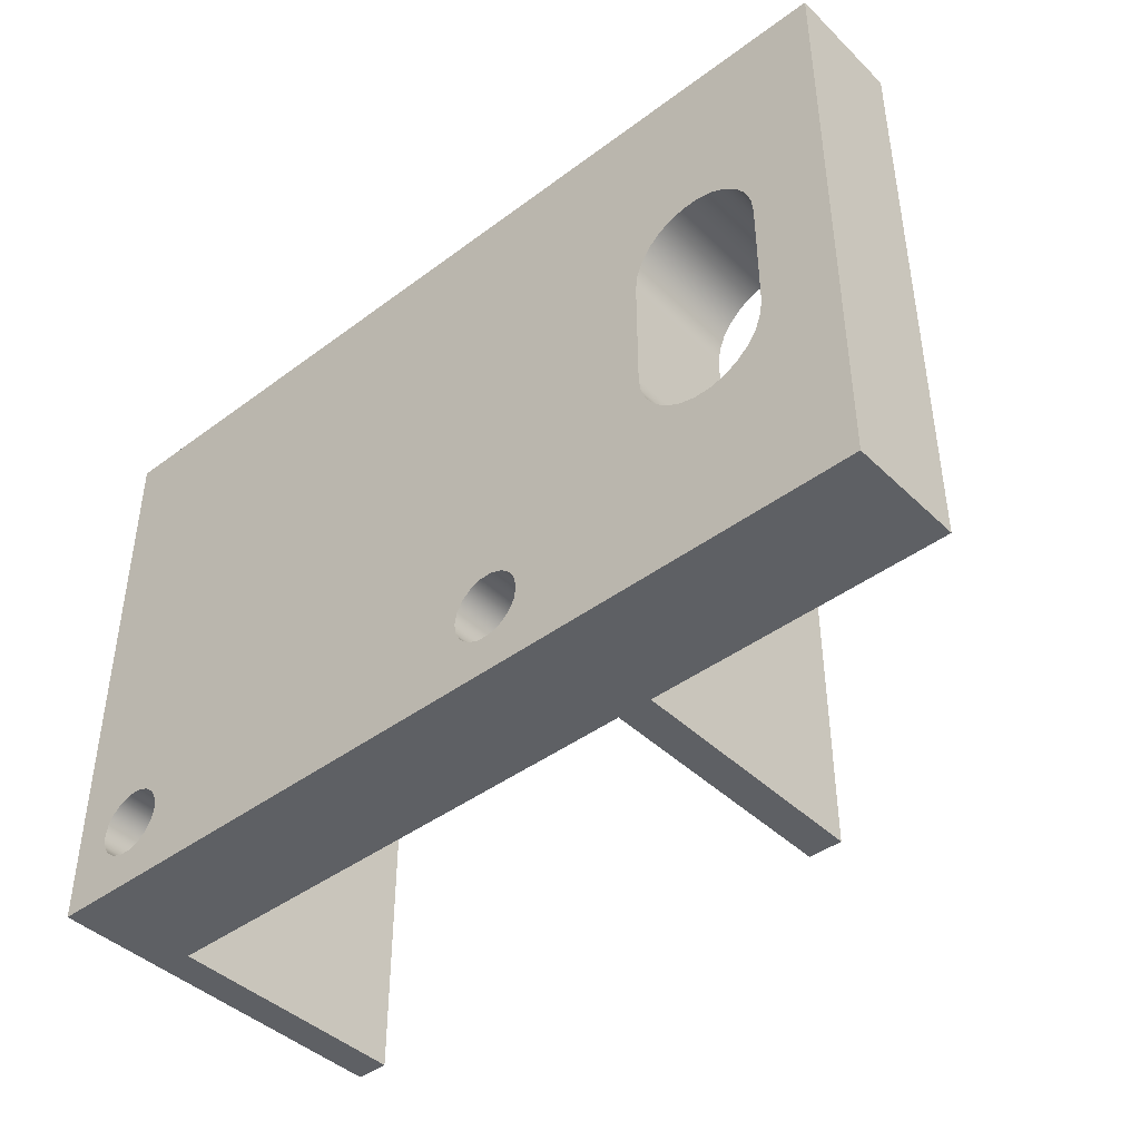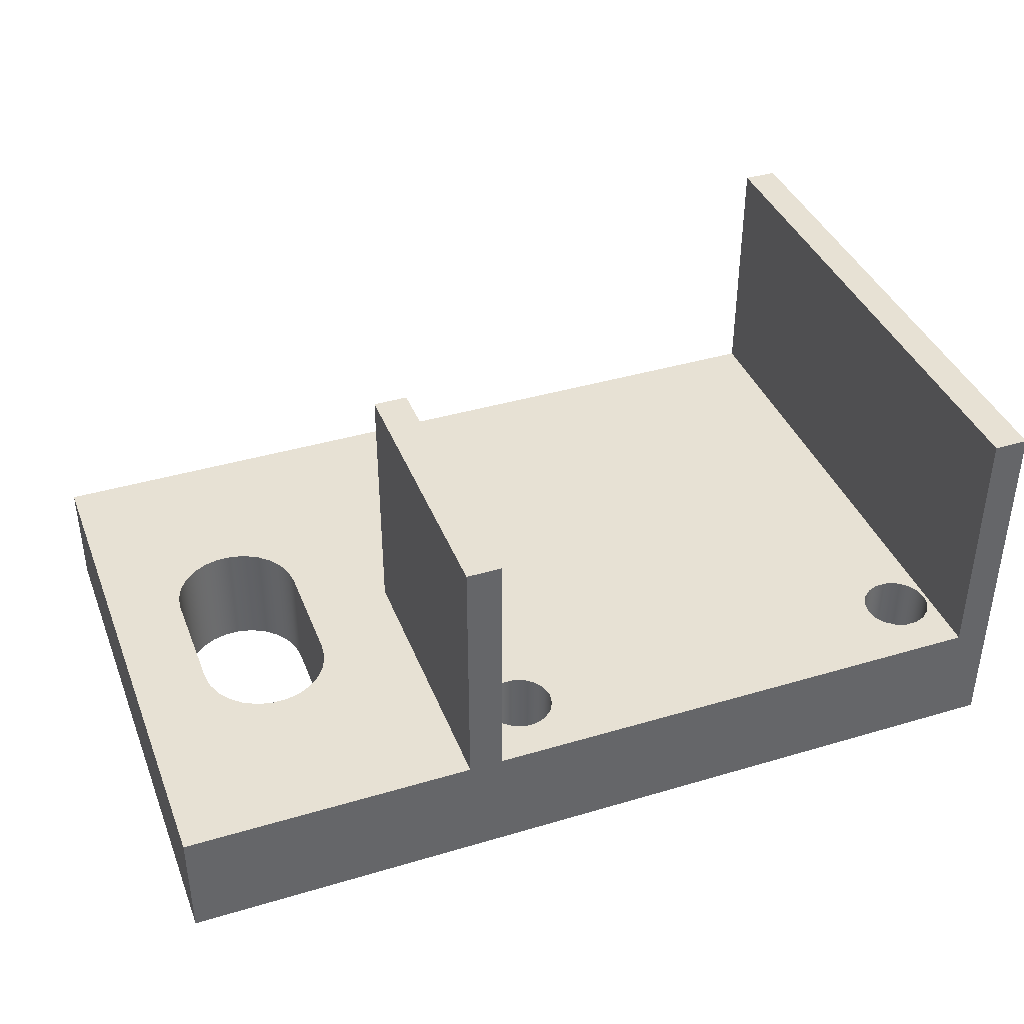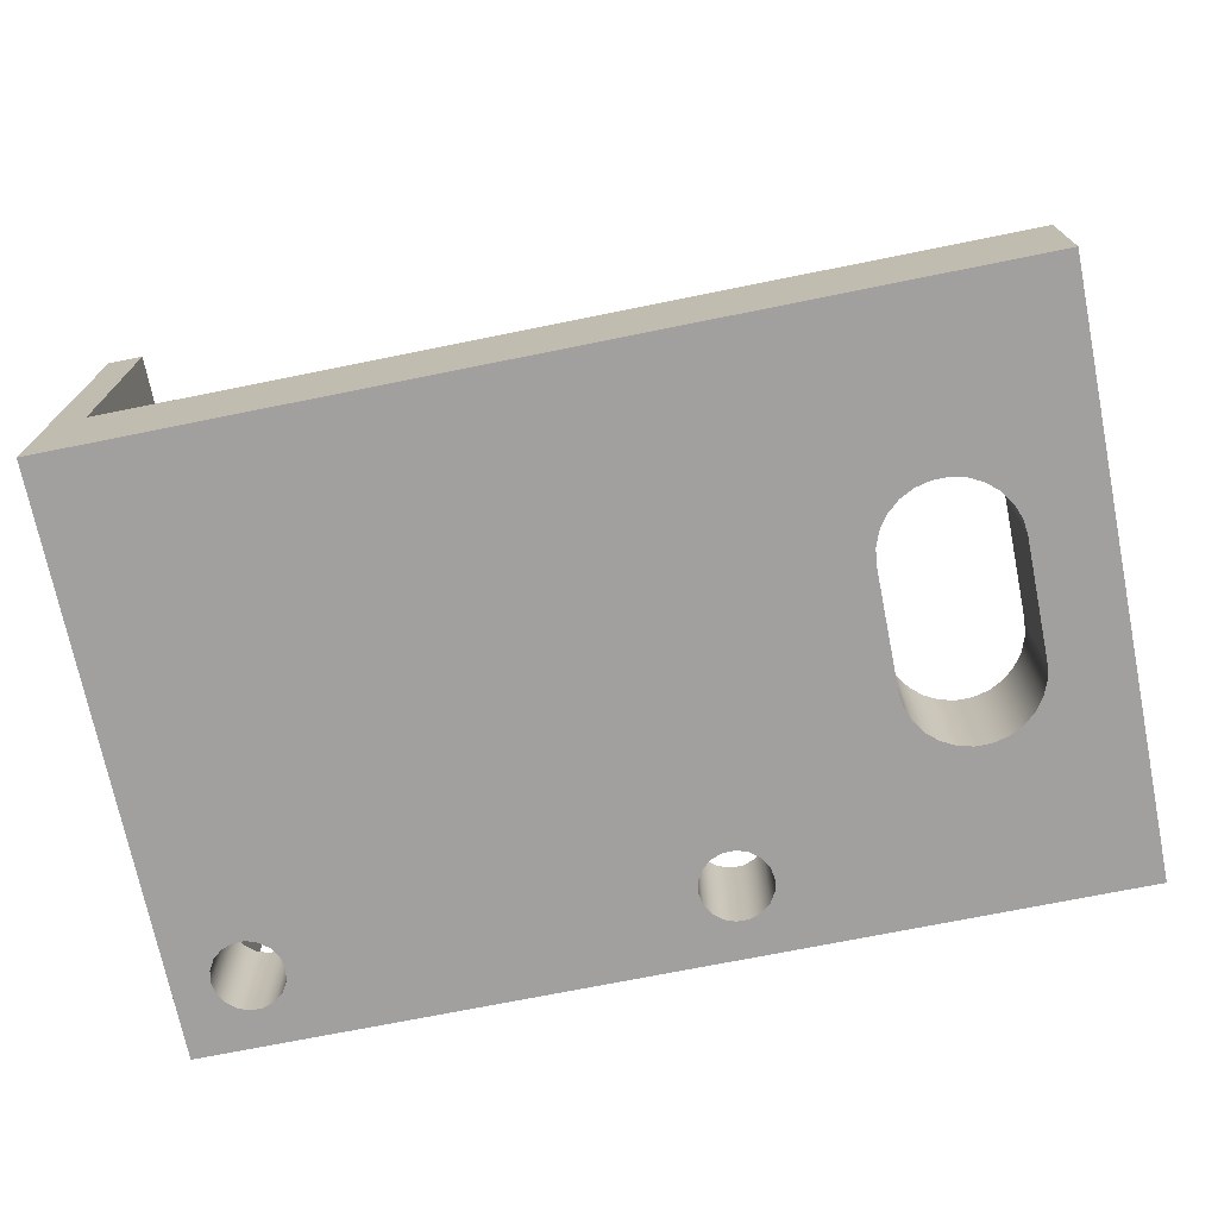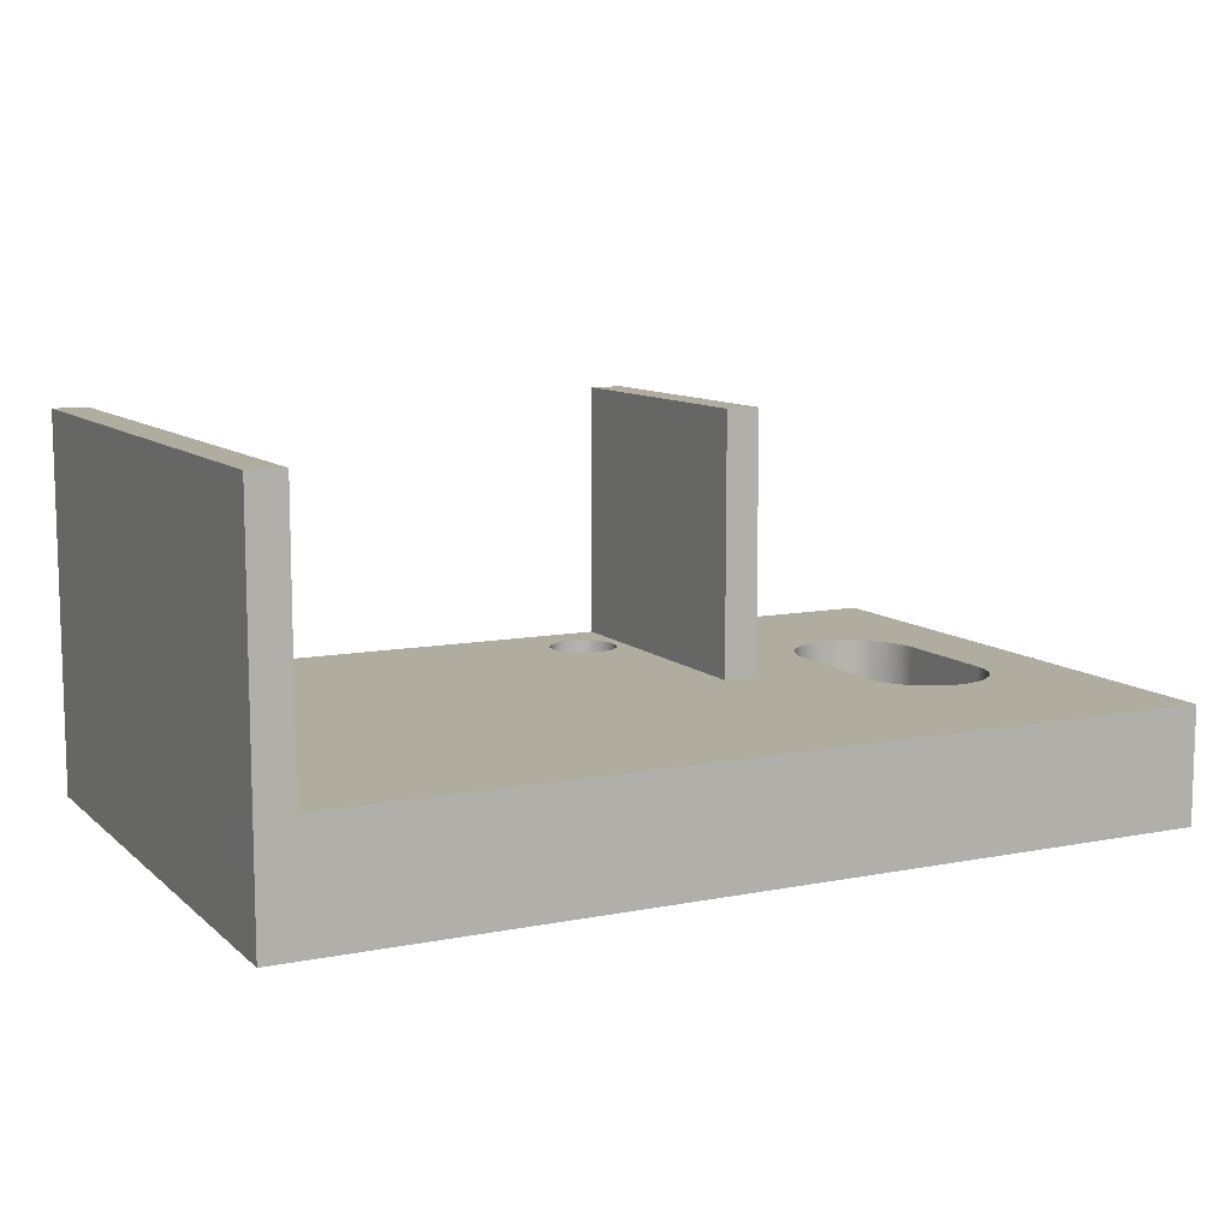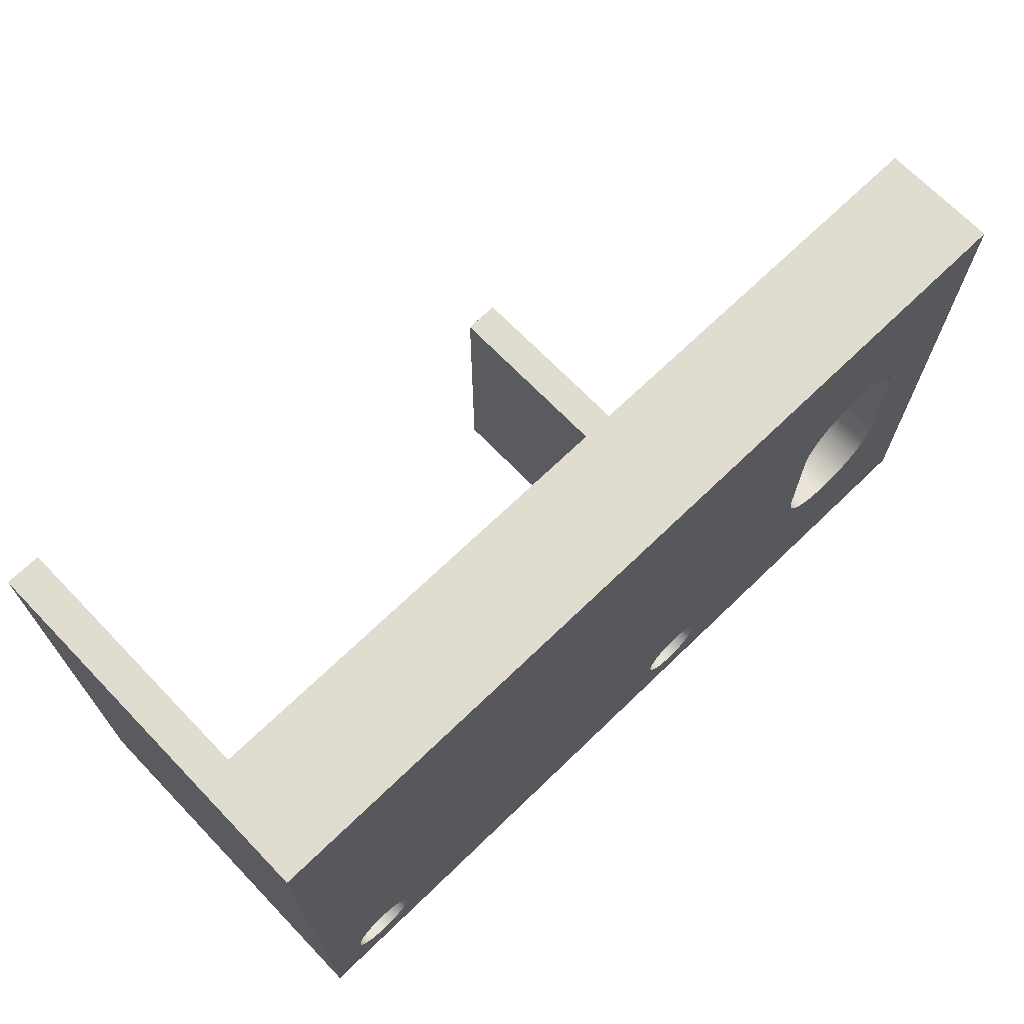
<metadata>
{"format":"obj","ext":"obj","renderer":"f3d","projection":"perspective","resolution":1024,"background":"white","views":[{"elev":-43.0,"azim":41.5,"up":"+Z"},{"elev":39.4,"azim":159.7,"up":"+Y"},{"elev":-71.9,"azim":11.4,"up":"+Y"},{"elev":10.0,"azim":-26.8,"up":"+Y"},{"elev":69.4,"azim":-44.0,"up":"+Z"}]}
</metadata>
<code>
v -3.118 0 1.203
v -3.111 0 1.244
v -3.09 0 1.28
v -3.058 0 1.307
v -3.019 0 1.321
v -2.977 0 1.321
v -2.938 0 1.307
v -2.906 0 1.28
v -2.885 0 1.244
v -2.878 0 1.203
v -2.885 0 1.162
v -2.906 0 1.126
v -2.938 0 1.099
v -2.977 0 1.085
v -3.019 0 1.085
v -3.058 0 1.099
v -3.09 0 1.126
v -3.111 0 1.162
v -1.568 0 1.203
v -1.561 0 1.244
v -1.54 0 1.28
v -1.508 0 1.307
v -1.469 0 1.321
v -1.427 0 1.321
v -1.388 0 1.307
v -1.356 0 1.28
v -1.335 0 1.244
v -1.328 0 1.203
v -1.335 0 1.162
v -1.356 0 1.126
v -1.388 0 1.099
v -1.427 0 1.085
v -1.469 0 1.085
v -1.508 0 1.099
v -1.54 0 1.126
v -1.561 0 1.162
v -0.4077 0 1.738
v -0.4142 0 1.684
v -0.4334 0 1.634
v -0.4642 0 1.589
v -0.5048 0 1.553
v -0.5529 0 1.528
v -0.6055 0 1.515
v -0.6598 0 1.515
v -0.7125 0 1.528
v -0.7605 0 1.553
v -0.8011 0 1.589
v -0.8319 0 1.634
v -0.8511 0 1.684
v -0.8577 0 1.738
v -0.8577 0 2.138
v -0.8511 0 2.192
v -0.8319 0 2.243
v -0.8011 0 2.287
v -0.7605 0 2.323
v -0.7125 0 2.349
v -0.6598 0 2.362
v -0.6055 0 2.362
v -0.5529 0 2.349
v -0.5048 0 2.323
v -0.4642 0 2.287
v -0.4334 0 2.243
v -0.4142 0 2.192
v -0.4077 0 2.138
v -0.1482 0 2.953
v -3.248 0 2.953
v -3.248 0 0.953
v -0.1482 0 0.953
v -0.8577 0 2.138
v -0.8577 0 1.738
v -0.8577 0.4 1.738
v -0.8577 0.4 2.138
v -0.4077 0 2.138
v -0.4142 0 2.192
v -0.4334 0 2.243
v -0.4642 0 2.287
v -0.5048 0 2.323
v -0.5529 0 2.349
v -0.6055 0 2.362
v -0.6598 0 2.362
v -0.7125 0 2.349
v -0.7605 0 2.323
v -0.8011 0 2.287
v -0.8319 0 2.243
v -0.8511 0 2.192
v -0.8577 0 2.138
v -0.8577 0.4 2.138
v -0.8511 0.4 2.192
v -0.8319 0.4 2.243
v -0.8011 0.4 2.287
v -0.7605 0.4 2.323
v -0.7125 0.4 2.349
v -0.6598 0.4 2.362
v -0.6055 0.4 2.362
v -0.5529 0.4 2.349
v -0.5048 0.4 2.323
v -0.4642 0.4 2.287
v -0.4334 0.4 2.243
v -0.4142 0.4 2.192
v -0.4077 0.4 2.138
v -3.248 0 0.953
v -3.248 0 2.953
v -3.248 1.3 2.953
v -3.248 1.3 0.953
v -0.4077 0 1.738
v -0.4077 0 2.138
v -0.4077 0.4 2.138
v -0.4077 0.4 1.738
v -0.8577 0 1.738
v -0.8511 0 1.684
v -0.8319 0 1.634
v -0.8011 0 1.589
v -0.7605 0 1.553
v -0.7125 0 1.528
v -0.6598 0 1.515
v -0.6055 0 1.515
v -0.5529 0 1.528
v -0.5048 0 1.553
v -0.4642 0 1.589
v -0.4334 0 1.634
v -0.4142 0 1.684
v -0.4077 0 1.738
v -0.4077 0.4 1.738
v -0.4142 0.4 1.684
v -0.4334 0.4 1.634
v -0.4642 0.4 1.589
v -0.5048 0.4 1.553
v -0.5529 0.4 1.528
v -0.6055 0.4 1.515
v -0.6598 0.4 1.515
v -0.7125 0.4 1.528
v -0.7605 0.4 1.553
v -0.8011 0.4 1.589
v -0.8319 0.4 1.634
v -0.8511 0.4 1.684
v -0.8577 0.4 1.738
v -0.1482 0 2.953
v -0.1482 0 0.953
v -0.1482 0.4 0.953
v -0.1482 0.4 2.953
v -3.128 0.4 2.953
v -3.128 0.4 0.953
v -3.128 1.3 0.953
v -3.128 1.3 2.953
v -3.248 1.3 2.953
v -3.128 1.3 2.953
v -3.128 1.3 0.953
v -3.248 1.3 0.953
v -0.1482 0.4 2.953
v -3.128 0.4 2.953
v -3.128 1.3 2.953
v -3.248 1.3 2.953
v -3.248 0 2.953
v -0.1482 0 2.953
v -1.172 1.3 1.953
v -1.172 0.4 1.953
v -1.172 0.4 0.953
v -1.172 1.3 0.953
v -1.172 0.4 0.953
v -0.1482 0.4 0.953
v -0.1482 0 0.953
v -3.248 0 0.953
v -3.248 1.3 0.953
v -3.128 1.3 0.953
v -3.128 0.4 0.953
v -1.292 0.4 0.953
v -1.292 1.3 0.953
v -1.172 1.3 0.953
v -3.118 0.4 1.203
v -3.111 0.4 1.244
v -3.09 0.4 1.28
v -3.058 0.4 1.307
v -3.019 0.4 1.321
v -2.977 0.4 1.321
v -2.938 0.4 1.307
v -2.906 0.4 1.28
v -2.885 0.4 1.244
v -2.878 0.4 1.203
v -2.885 0.4 1.162
v -2.906 0.4 1.126
v -2.938 0.4 1.099
v -2.977 0.4 1.085
v -3.019 0.4 1.085
v -3.058 0.4 1.099
v -3.09 0.4 1.126
v -3.111 0.4 1.162
v -3.118 0 1.203
v -3.111 0 1.162
v -3.09 0 1.126
v -3.058 0 1.099
v -3.019 0 1.085
v -2.977 0 1.085
v -2.938 0 1.099
v -2.906 0 1.126
v -2.885 0 1.162
v -2.878 0 1.203
v -2.885 0 1.244
v -2.906 0 1.28
v -2.938 0 1.307
v -2.977 0 1.321
v -3.019 0 1.321
v -3.058 0 1.307
v -3.09 0 1.28
v -3.111 0 1.244
v -3.118 0.4 1.203
v -3.118 0 1.203
v -1.292 0.4 1.953
v -1.172 0.4 1.953
v -1.172 1.3 1.953
v -1.292 1.3 1.953
v -1.292 1.3 1.953
v -1.172 1.3 1.953
v -1.172 1.3 0.953
v -1.292 1.3 0.953
v -1.568 0.4 1.203
v -1.561 0.4 1.244
v -1.54 0.4 1.28
v -1.508 0.4 1.307
v -1.469 0.4 1.321
v -1.427 0.4 1.321
v -1.388 0.4 1.307
v -1.356 0.4 1.28
v -1.335 0.4 1.244
v -1.328 0.4 1.203
v -1.335 0.4 1.162
v -1.356 0.4 1.126
v -1.388 0.4 1.099
v -1.427 0.4 1.085
v -1.469 0.4 1.085
v -1.508 0.4 1.099
v -1.54 0.4 1.126
v -1.561 0.4 1.162
v -1.568 0 1.203
v -1.561 0 1.162
v -1.54 0 1.126
v -1.508 0 1.099
v -1.469 0 1.085
v -1.427 0 1.085
v -1.388 0 1.099
v -1.356 0 1.126
v -1.335 0 1.162
v -1.328 0 1.203
v -1.335 0 1.244
v -1.356 0 1.28
v -1.388 0 1.307
v -1.427 0 1.321
v -1.469 0 1.321
v -1.508 0 1.307
v -1.54 0 1.28
v -1.561 0 1.244
v -1.568 0.4 1.203
v -1.568 0 1.203
v -1.292 0.4 1.953
v -1.292 1.3 1.953
v -1.292 1.3 0.953
v -1.292 0.4 0.953
v -3.118 0.4 1.203
v -3.111 0.4 1.162
v -3.09 0.4 1.126
v -3.058 0.4 1.099
v -3.019 0.4 1.085
v -2.977 0.4 1.085
v -2.938 0.4 1.099
v -2.906 0.4 1.126
v -2.885 0.4 1.162
v -2.878 0.4 1.203
v -2.885 0.4 1.244
v -2.906 0.4 1.28
v -2.938 0.4 1.307
v -2.977 0.4 1.321
v -3.019 0.4 1.321
v -3.058 0.4 1.307
v -3.09 0.4 1.28
v -3.111 0.4 1.244
v -1.568 0.4 1.203
v -1.561 0.4 1.162
v -1.54 0.4 1.126
v -1.508 0.4 1.099
v -1.469 0.4 1.085
v -1.427 0.4 1.085
v -1.388 0.4 1.099
v -1.356 0.4 1.126
v -1.335 0.4 1.162
v -1.328 0.4 1.203
v -1.335 0.4 1.244
v -1.356 0.4 1.28
v -1.388 0.4 1.307
v -1.427 0.4 1.321
v -1.469 0.4 1.321
v -1.508 0.4 1.307
v -1.54 0.4 1.28
v -1.561 0.4 1.244
v -0.8577 0.4 1.738
v -0.8511 0.4 1.684
v -0.8319 0.4 1.634
v -0.8011 0.4 1.589
v -0.7605 0.4 1.553
v -0.7125 0.4 1.528
v -0.6598 0.4 1.515
v -0.6055 0.4 1.515
v -0.5529 0.4 1.528
v -0.5048 0.4 1.553
v -0.4642 0.4 1.589
v -0.4334 0.4 1.634
v -0.4142 0.4 1.684
v -0.4077 0.4 1.738
v -0.4077 0.4 2.138
v -0.4142 0.4 2.192
v -0.4334 0.4 2.243
v -0.4642 0.4 2.287
v -0.5048 0.4 2.323
v -0.5529 0.4 2.349
v -0.6055 0.4 2.362
v -0.6598 0.4 2.362
v -0.7125 0.4 2.349
v -0.7605 0.4 2.323
v -0.8011 0.4 2.287
v -0.8319 0.4 2.243
v -0.8511 0.4 2.192
v -0.8577 0.4 2.138
v -1.172 0.4 0.953
v -1.172 0.4 1.953
v -1.292 0.4 1.953
v -1.292 0.4 0.953
v -3.128 0.4 0.953
v -3.128 0.4 2.953
v -0.1482 0.4 2.953
v -0.1482 0.4 0.953
f 18 1 67
f 67 1 2
f 67 2 66
f 66 2 3
f 66 3 4
f 4 5 66
f 66 5 6
f 66 6 23
f 23 6 22
f 22 6 7
f 22 7 21
f 21 7 8
f 21 8 20
f 20 8 9
f 20 9 19
f 19 9 10
f 19 10 36
f 36 10 11
f 36 11 35
f 35 11 12
f 35 12 34
f 34 12 13
f 34 13 67
f 67 13 14
f 67 14 15
f 15 16 67
f 67 16 17
f 67 17 18
f 24 50 23
f 23 50 51
f 23 51 66
f 66 51 52
f 66 52 53
f 25 48 24
f 24 48 49
f 24 49 50
f 48 25 47
f 47 25 26
f 47 26 46
f 46 26 27
f 46 27 45
f 45 27 28
f 45 28 44
f 44 28 29
f 44 29 68
f 68 29 30
f 68 30 31
f 31 32 68
f 68 32 33
f 68 33 67
f 67 33 34
f 64 37 68
f 68 37 38
f 68 38 39
f 39 40 68
f 68 40 41
f 68 41 42
f 42 43 68
f 68 43 44
f 53 54 66
f 66 54 55
f 66 55 56
f 66 56 65
f 65 56 57
f 65 57 58
f 58 59 65
f 65 59 60
f 65 60 61
f 61 62 65
f 65 62 63
f 65 63 64
f 65 64 68
f 69 70 72
f 72 70 71
f 100 73 99
f 99 73 74
f 99 74 75
f 99 75 98
f 98 75 76
f 98 76 97
f 97 76 77
f 97 77 96
f 96 77 78
f 96 78 95
f 95 78 79
f 95 79 94
f 94 79 80
f 94 80 93
f 93 80 81
f 93 81 92
f 92 81 82
f 92 82 91
f 91 82 83
f 91 83 90
f 90 83 84
f 90 84 89
f 89 84 85
f 89 85 88
f 88 85 87
f 87 85 86
f 101 102 104
f 104 102 103
f 105 106 108
f 108 106 107
f 136 109 135
f 135 109 110
f 135 110 111
f 135 111 134
f 134 111 112
f 134 112 133
f 133 112 113
f 133 113 132
f 132 113 114
f 132 114 131
f 131 114 115
f 131 115 130
f 130 115 116
f 130 116 129
f 129 116 117
f 129 117 128
f 128 117 118
f 128 118 127
f 127 118 119
f 127 119 126
f 126 119 120
f 126 120 125
f 125 120 121
f 125 121 124
f 124 121 123
f 123 121 122
f 137 138 140
f 140 138 139
f 141 142 144
f 144 142 143
f 146 147 145
f 145 147 148
f 149 150 154
f 154 150 153
f 153 150 152
f 152 150 151
f 156 157 155
f 155 157 158
f 160 161 159
f 159 161 166
f 159 166 168
f 168 166 167
f 161 162 166
f 166 162 165
f 165 162 163
f 165 163 164
f 170 204 169
f 169 204 206
f 205 187 186
f 186 187 188
f 186 188 185
f 185 188 189
f 185 189 184
f 184 189 190
f 184 190 183
f 183 190 191
f 183 191 182
f 182 191 192
f 182 192 181
f 181 192 193
f 181 193 180
f 180 193 194
f 180 194 179
f 179 194 195
f 179 195 178
f 178 195 196
f 178 196 177
f 177 196 197
f 177 197 176
f 176 197 198
f 176 198 175
f 175 198 199
f 175 199 174
f 174 199 200
f 174 200 173
f 173 200 201
f 173 201 172
f 172 201 202
f 172 202 171
f 171 202 203
f 171 203 170
f 170 203 204
f 207 208 210
f 210 208 209
f 212 213 211
f 211 213 214
f 216 250 215
f 215 250 252
f 251 233 232
f 232 233 234
f 232 234 231
f 231 234 235
f 231 235 230
f 230 235 236
f 230 236 229
f 229 236 237
f 229 237 228
f 228 237 238
f 228 238 227
f 227 238 239
f 227 239 226
f 226 239 240
f 226 240 225
f 225 240 241
f 225 241 224
f 224 241 242
f 224 242 223
f 223 242 243
f 223 243 222
f 222 243 244
f 222 244 221
f 221 244 245
f 221 245 220
f 220 245 246
f 220 246 219
f 219 246 247
f 219 247 218
f 218 247 248
f 218 248 217
f 217 248 249
f 217 249 216
f 216 249 250
f 254 255 253
f 253 255 256
f 258 325 257
f 257 325 326
f 257 326 274
f 274 326 273
f 273 326 272
f 272 326 271
f 271 326 270
f 270 326 323
f 270 323 269
f 269 323 290
f 269 290 268
f 268 290 291
f 268 291 267
f 267 291 292
f 267 292 266
f 266 292 275
f 266 275 265
f 265 275 276
f 265 276 264
f 264 276 277
f 264 277 263
f 263 277 278
f 263 278 325
f 325 278 324
f 324 278 279
f 324 279 280
f 258 259 325
f 325 259 260
f 325 260 261
f 261 262 325
f 325 262 263
f 280 281 324
f 324 281 282
f 324 282 283
f 283 284 324
f 324 284 323
f 323 284 285
f 323 285 286
f 286 287 323
f 323 287 288
f 323 288 289
f 289 290 323
f 320 293 322
f 322 293 294
f 322 294 295
f 322 295 321
f 321 295 296
f 321 296 297
f 297 298 321
f 321 298 299
f 321 299 328
f 328 299 300
f 328 300 301
f 301 302 328
f 328 302 303
f 328 303 304
f 304 305 328
f 328 305 306
f 328 306 307
f 328 307 327
f 327 307 308
f 327 308 309
f 309 310 327
f 327 310 311
f 327 311 312
f 312 313 327
f 327 313 314
f 327 314 315
f 327 315 326
f 326 315 316
f 326 316 317
f 326 317 323
f 323 317 318
f 323 318 319
f 323 319 322
f 322 319 320

</code>
